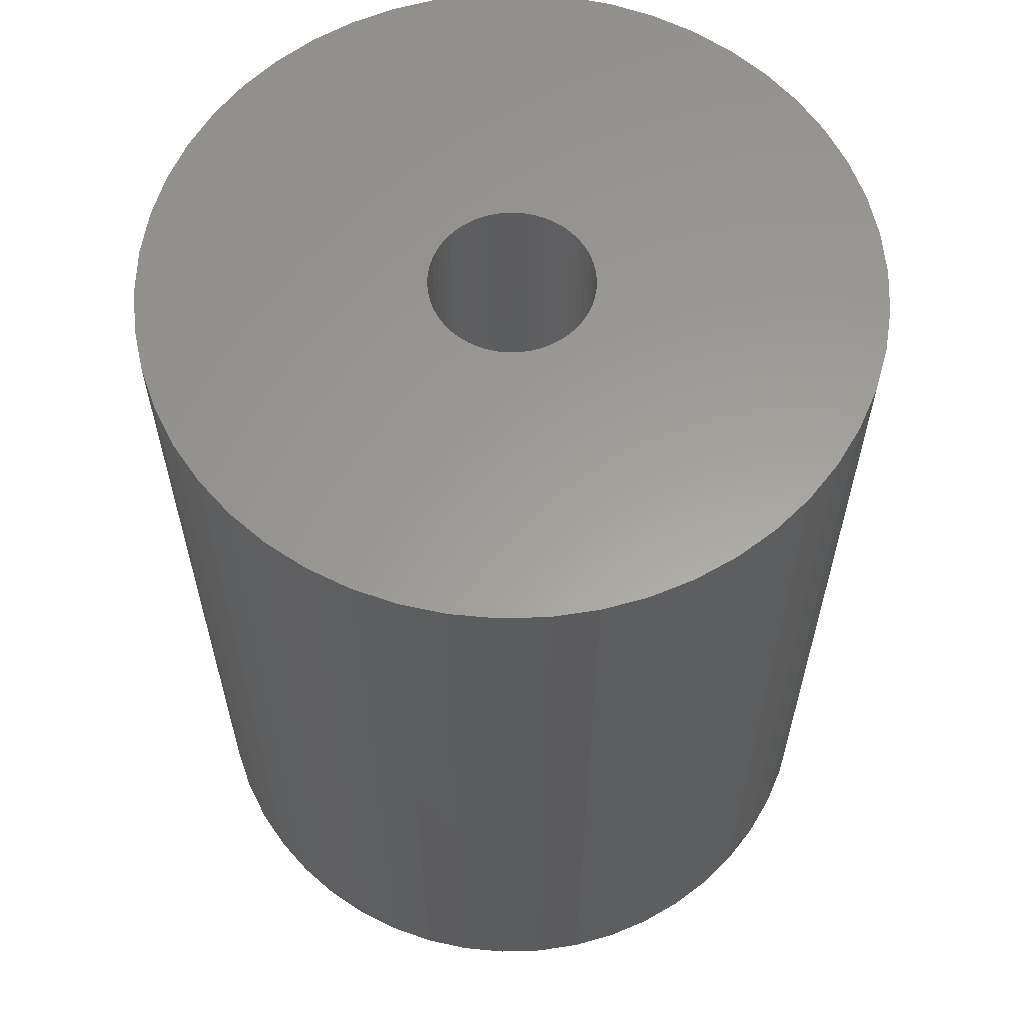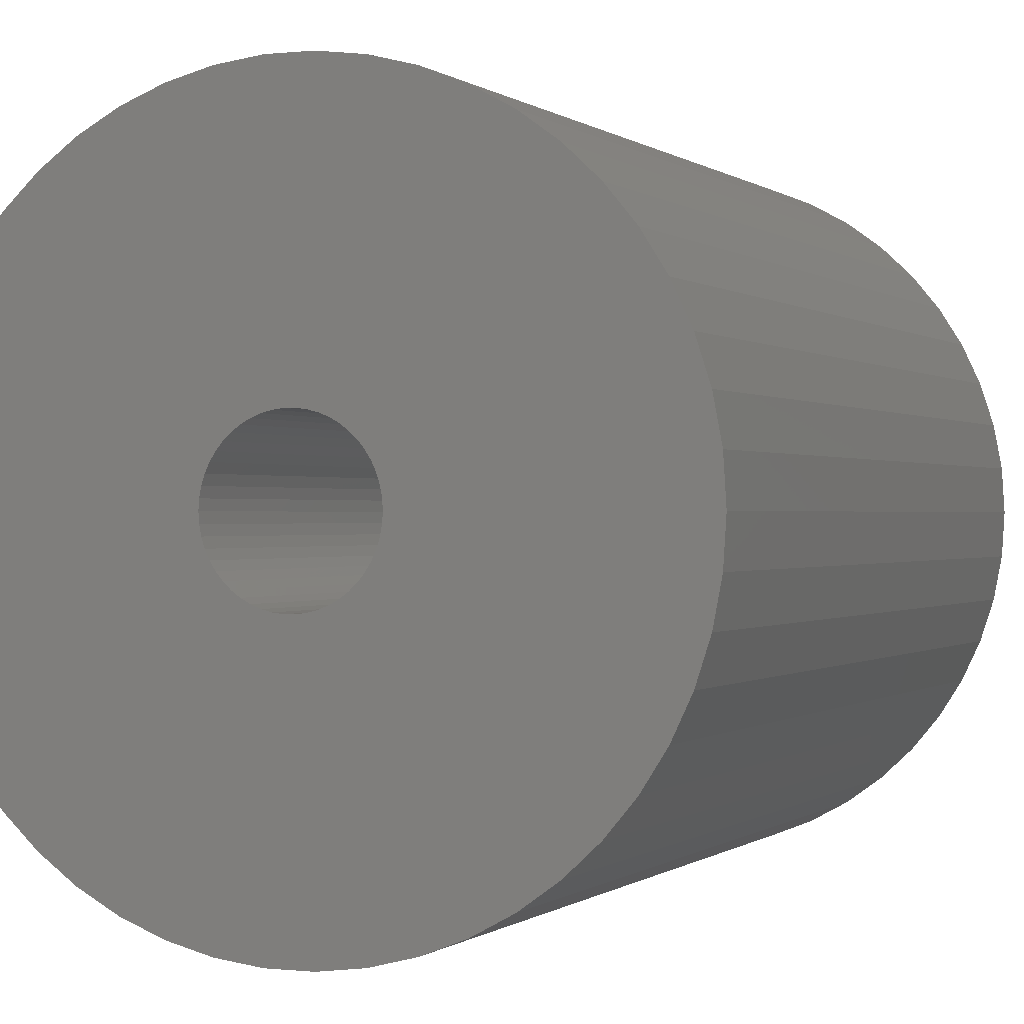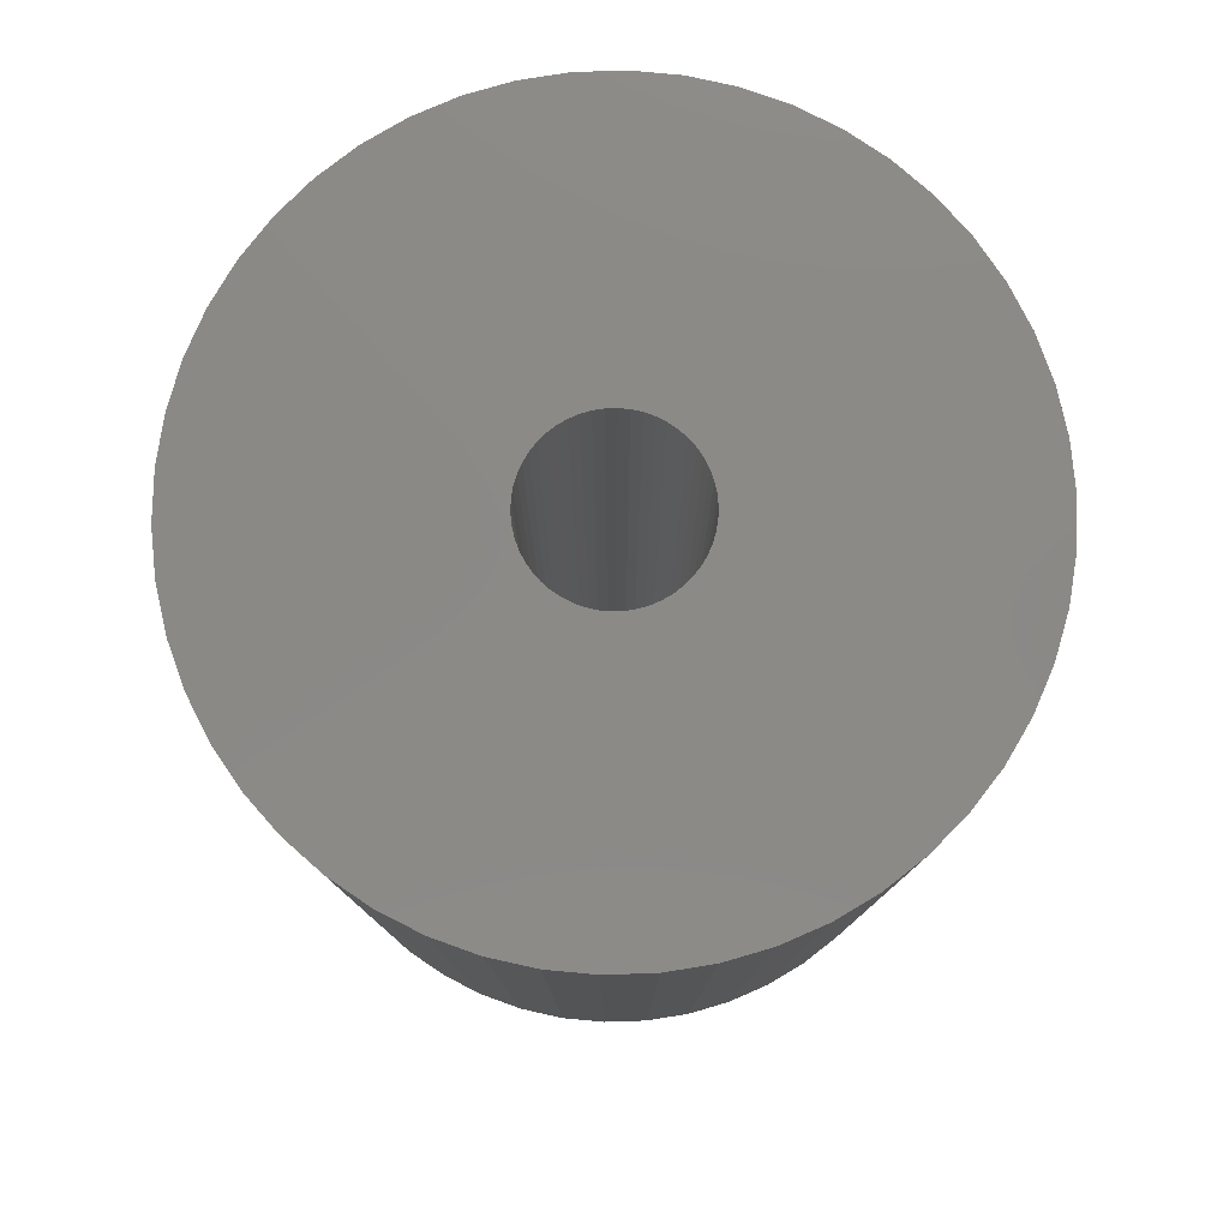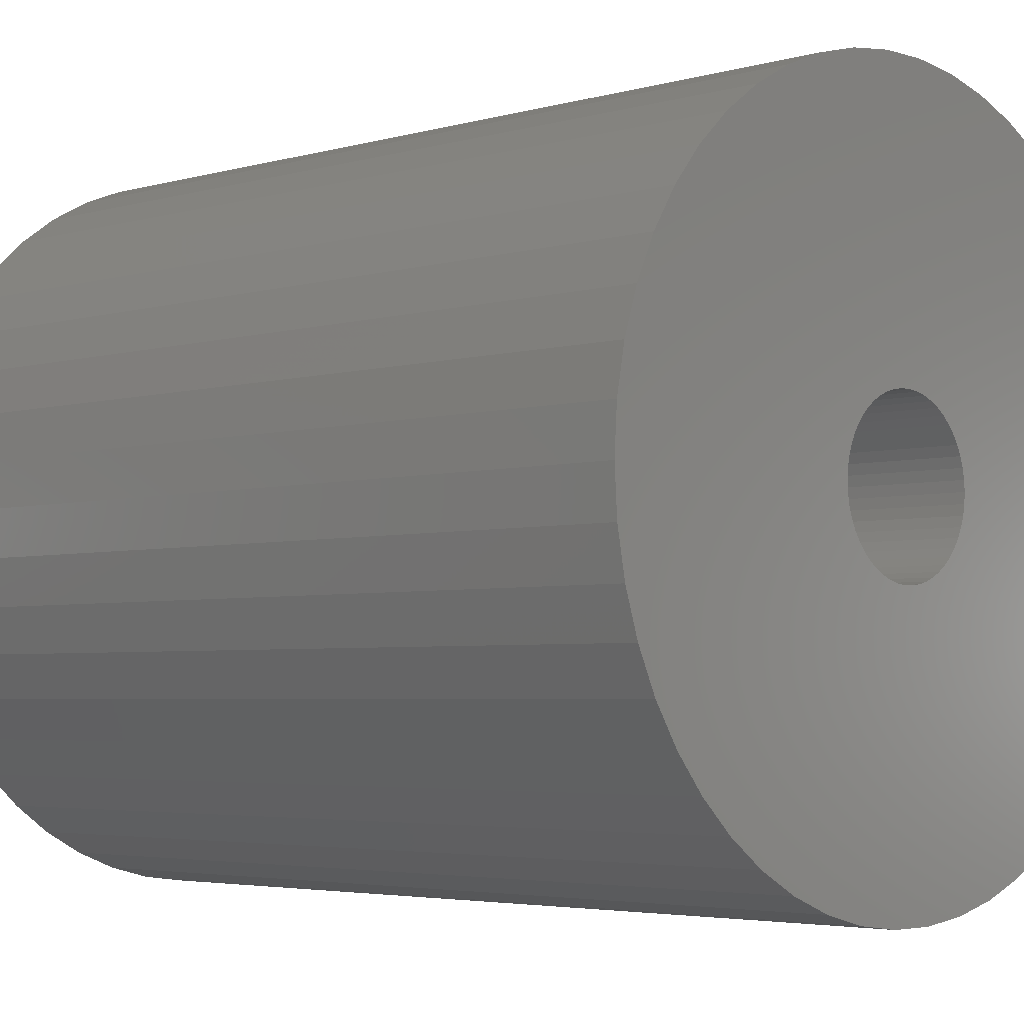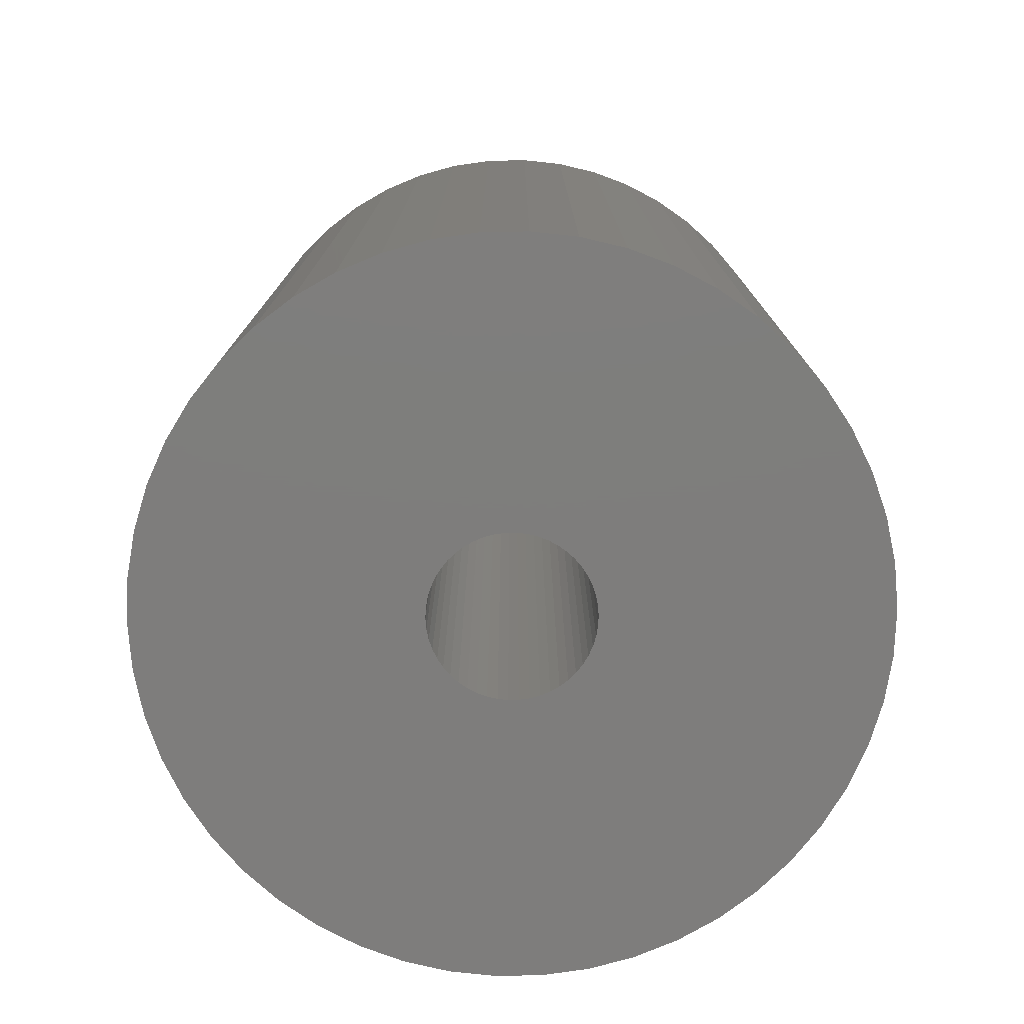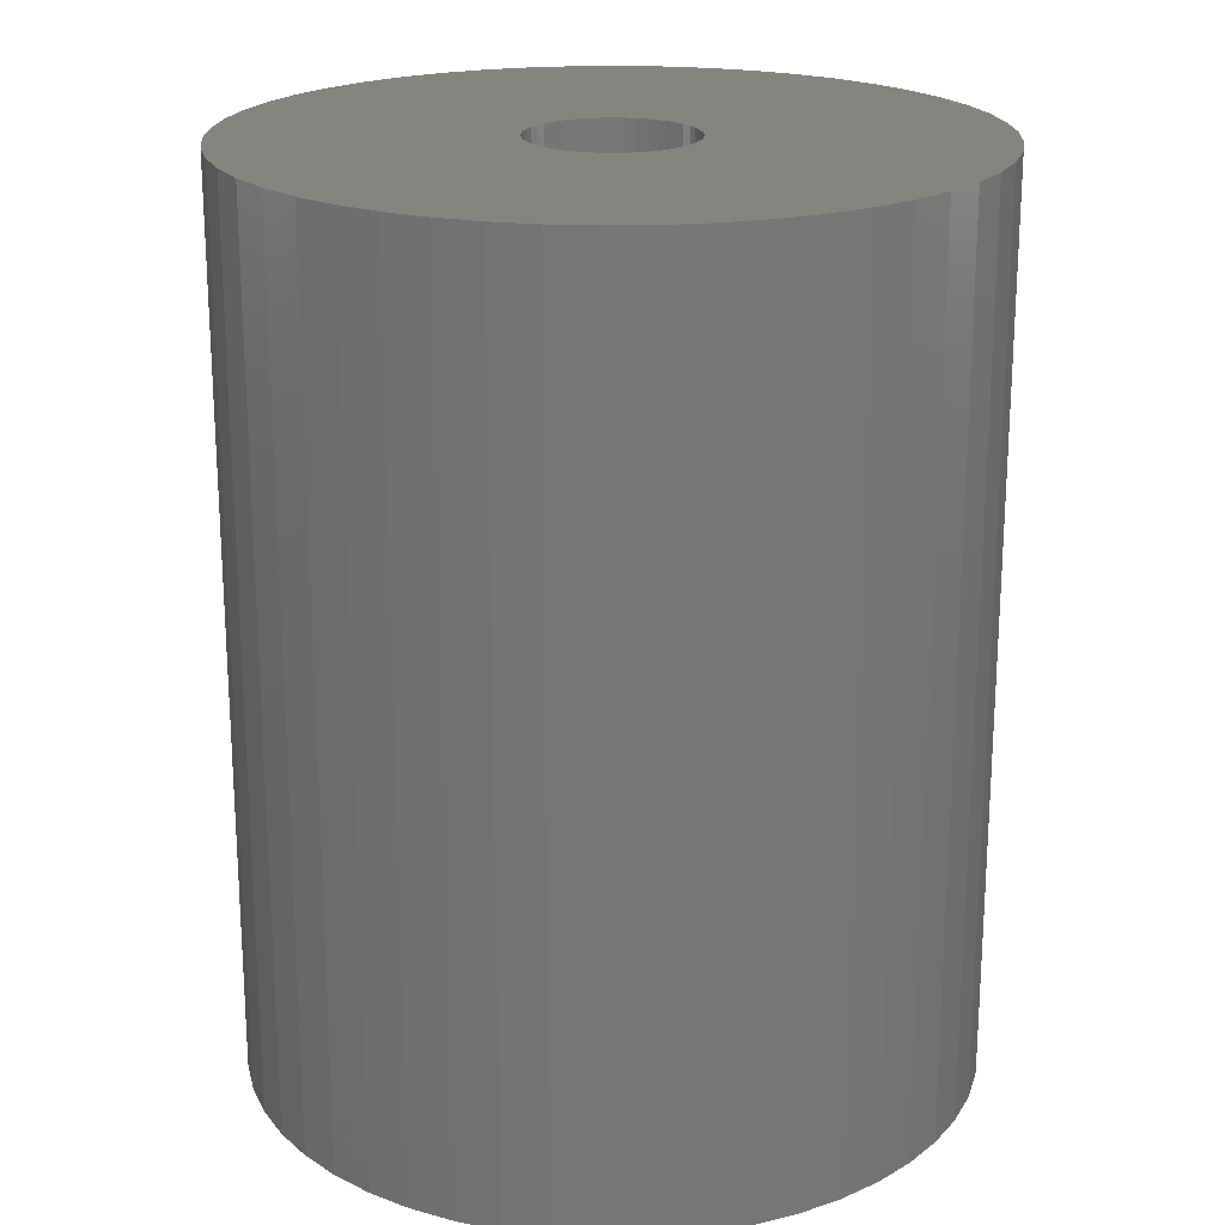
<metadata>
{"format":"stl","ext":"stl","renderer":"f3d","projection":"perspective","resolution":1024,"background":"white","views":[{"elev":60.7,"azim":70.3,"up":"+Z"},{"elev":-0.1,"azim":22.8,"up":"+Y"},{"elev":79.5,"azim":142.1,"up":"+Z"},{"elev":-3.8,"azim":-46.1,"up":"+Y"},{"elev":-77.4,"azim":-20.5,"up":"+Z"},{"elev":20.6,"azim":-38.2,"up":"+Z"}]}
</metadata>
<code>
# stl→obj: 200 verts, 400 faces
v 6 0 7.5
v 5.953 0.752 -7.5
v 5.953 0.752 7.5
v 6 0 -7.5
v -6 0 -7.5
v -5.953 0.752 7.5
v -5.953 0.752 -7.5
v -6 0 7.5
v 0.3767 5.988 -7.5
v -0.3767 5.988 7.5
v 0.3767 5.988 7.5
v -0.3767 5.988 -7.5
v -0.3767 -5.988 -7.5
v 0.3767 -5.988 7.5
v -0.3767 -5.988 7.5
v 0.3767 -5.988 -7.5
v 4.374 4.107 -7.5
v 3.825 4.623 7.5
v 4.374 4.107 7.5
v 3.825 4.623 -7.5
v -3.825 4.623 -7.5
v -4.374 4.107 7.5
v -3.825 4.623 7.5
v -4.374 4.107 -7.5
v -1.854 5.706 -7.5
v -2.555 5.429 7.5
v -1.854 5.706 7.5
v -2.555 5.429 -7.5
v 5.579 2.209 7.5
v 5.258 2.891 -7.5
v 5.258 2.891 7.5
v 5.579 2.209 -7.5
v 5.811 1.492 -7.5
v 5.811 1.492 7.5
v 2.555 5.429 -7.5
v 1.854 5.706 7.5
v 2.555 5.429 7.5
v 1.854 5.706 -7.5
v 1.124 5.894 7.5
v 1.124 5.894 -7.5
v 3.215 5.066 -7.5
v 3.215 5.066 7.5
v -5.579 2.209 -7.5
v -5.258 2.891 7.5
v -5.258 2.891 -7.5
v -5.579 2.209 7.5
v -4.854 3.527 7.5
v -4.854 3.527 -7.5
v -5.811 1.492 -7.5
v -5.811 1.492 7.5
v -3.215 5.066 -7.5
v -3.215 5.066 7.5
v -1.124 5.894 7.5
v -1.124 5.894 -7.5
v 5.579 -2.209 7.5
v 5.811 -1.492 -7.5
v 5.811 -1.492 7.5
v 5.579 -2.209 -7.5
v 1.124 -5.894 7.5
v 1.124 -5.894 -7.5
v 4.854 3.527 7.5
v 4.854 3.527 -7.5
v 1.35 0 7.5
v 1.339 0.1692 7.5
v 5.953 -0.752 7.5
v 1.308 0.3357 7.5
v 1.339 -0.1692 7.5
v 1.255 0.497 7.5
v 1.183 0.6504 7.5
v 1.308 -0.3357 7.5
v 1.092 0.7935 7.5
v 0.9841 0.9241 7.5
v 1.255 -0.497 7.5
v 0.8605 1.04 7.5
v 5.258 -2.891 7.5
v 0.7234 1.14 7.5
v 1.183 -0.6504 7.5
v 0.5748 1.222 7.5
v 4.854 -3.527 7.5
v 1.092 -0.7935 7.5
v 0.4172 1.284 7.5
v 0.253 1.326 7.5
v 0.08477 1.347 7.5
v -0.08477 1.347 7.5
v -0.253 1.326 7.5
v -0.4172 1.284 7.5
v -0.5748 1.222 7.5
v -0.7234 1.14 7.5
v -0.8605 1.04 7.5
v -0.9841 0.9241 7.5
v -1.092 0.7935 7.5
v 4.374 -4.107 7.5
v 0.9841 -0.9241 7.5
v 3.825 -4.623 7.5
v 0.8605 -1.04 7.5
v 3.215 -5.066 7.5
v 0.7234 -1.14 7.5
v 2.555 -5.429 7.5
v 0.5748 -1.222 7.5
v 1.854 -5.706 7.5
v 0.4172 -1.284 7.5
v 0.253 -1.326 7.5
v 0.08477 -1.347 7.5
v -0.08477 -1.347 7.5
v -0.253 -1.326 7.5
v -1.124 -5.894 7.5
v -0.4172 -1.284 7.5
v -1.854 -5.706 7.5
v -0.5748 -1.222 7.5
v -2.555 -5.429 7.5
v -0.7234 -1.14 7.5
v -3.215 -5.066 7.5
v -0.8605 -1.04 7.5
v -3.825 -4.623 7.5
v -0.9841 -0.9241 7.5
v -4.374 -4.107 7.5
v -1.092 -0.7935 7.5
v -4.854 -3.527 7.5
v -1.183 -0.6504 7.5
v -5.258 -2.891 7.5
v -1.255 -0.497 7.5
v -5.579 -2.209 7.5
v -1.308 -0.3357 7.5
v -5.811 -1.492 7.5
v -1.339 -0.1692 7.5
v -5.953 -0.752 7.5
v -1.35 0 7.5
v -1.183 0.6504 7.5
v -1.255 0.497 7.5
v -1.308 0.3357 7.5
v -1.339 0.1692 7.5
v 3.825 -4.623 -7.5
v 4.374 -4.107 -7.5
v 5.953 -0.752 -7.5
v -2.555 -5.429 -7.5
v -1.854 -5.706 -7.5
v -4.854 -3.527 -7.5
v -5.258 -2.891 -7.5
v -5.579 -2.209 -7.5
v 1.35 0 -7.5
v 1.339 -0.1692 -7.5
v 1.308 -0.3357 -7.5
v 1.339 0.1692 -7.5
v 1.255 -0.497 -7.5
v 5.258 -2.891 -7.5
v 1.183 -0.6504 -7.5
v 4.854 -3.527 -7.5
v 1.308 0.3357 -7.5
v 1.092 -0.7935 -7.5
v 0.9841 -0.9241 -7.5
v 1.255 0.497 -7.5
v 0.8605 -1.04 -7.5
v 3.215 -5.066 -7.5
v 0.7234 -1.14 -7.5
v 2.555 -5.429 -7.5
v 1.183 0.6504 -7.5
v 0.5748 -1.222 -7.5
v 1.854 -5.706 -7.5
v 1.092 0.7935 -7.5
v 0.4172 -1.284 -7.5
v 0.253 -1.326 -7.5
v 0.08477 -1.347 -7.5
v -0.08477 -1.347 -7.5
v -0.253 -1.326 -7.5
v -1.124 -5.894 -7.5
v -0.4172 -1.284 -7.5
v -0.5748 -1.222 -7.5
v -0.7234 -1.14 -7.5
v -3.215 -5.066 -7.5
v -0.8605 -1.04 -7.5
v -3.825 -4.623 -7.5
v -0.9841 -0.9241 -7.5
v -4.374 -4.107 -7.5
v -1.092 -0.7935 -7.5
v 0.9841 0.9241 -7.5
v 0.8605 1.04 -7.5
v 0.7234 1.14 -7.5
v 0.5748 1.222 -7.5
v 0.4172 1.284 -7.5
v 0.253 1.326 -7.5
v 0.08477 1.347 -7.5
v -0.08477 1.347 -7.5
v -0.253 1.326 -7.5
v -0.4172 1.284 -7.5
v -0.5748 1.222 -7.5
v -0.7234 1.14 -7.5
v -0.8605 1.04 -7.5
v -0.9841 0.9241 -7.5
v -1.092 0.7935 -7.5
v -1.183 0.6504 -7.5
v -1.255 0.497 -7.5
v -1.308 0.3357 -7.5
v -1.339 0.1692 -7.5
v -1.35 0 -7.5
v -1.183 -0.6504 -7.5
v -1.255 -0.497 -7.5
v -1.308 -0.3357 -7.5
v -5.811 -1.492 -7.5
v -1.339 -0.1692 -7.5
v -5.953 -0.752 -7.5
f 1 2 3
f 2 1 4
f 5 6 7
f 6 5 8
f 9 10 11
f 10 9 12
f 13 14 15
f 14 13 16
f 17 18 19
f 18 17 20
f 21 22 23
f 22 21 24
f 25 26 27
f 26 25 28
f 29 30 31
f 30 29 32
f 3 33 34
f 33 3 2
f 35 36 37
f 36 35 38
f 38 39 36
f 39 38 40
f 41 37 42
f 37 41 35
f 43 44 45
f 44 43 46
f 45 47 48
f 47 45 44
f 49 46 43
f 46 49 50
f 51 23 52
f 23 51 21
f 12 53 10
f 53 12 54
f 55 56 57
f 56 55 58
f 16 59 14
f 59 16 60
f 34 32 29
f 32 34 33
f 61 17 19
f 17 61 62
f 31 62 61
f 62 31 30
f 40 11 39
f 11 40 9
f 20 42 18
f 42 20 41
f 48 22 24
f 22 48 47
f 7 50 49
f 50 7 6
f 63 1 3
f 64 3 34
f 1 63 65
f 66 34 29
f 67 65 63
f 68 29 31
f 65 67 57
f 69 31 61
f 70 57 67
f 71 61 19
f 57 70 55
f 72 19 18
f 73 55 70
f 74 18 42
f 55 73 75
f 76 42 37
f 77 75 73
f 78 37 36
f 75 77 79
f 80 79 77
f 3 64 63
f 34 66 64
f 29 68 66
f 31 69 68
f 81 36 39
f 61 71 69
f 19 72 71
f 18 74 72
f 42 76 74
f 37 78 76
f 36 81 78
f 82 39 11
f 39 82 81
f 11 83 82
f 11 84 83
f 10 84 11
f 84 10 85
f 53 85 10
f 85 53 86
f 27 86 53
f 86 27 87
f 26 87 27
f 87 26 88
f 52 88 26
f 88 52 89
f 23 89 52
f 89 23 90
f 22 90 23
f 90 22 91
f 47 91 22
f 79 80 92
f 93 92 80
f 92 93 94
f 95 94 93
f 94 95 96
f 97 96 95
f 96 97 98
f 99 98 97
f 98 99 100
f 101 100 99
f 100 101 59
f 102 59 101
f 59 102 14
f 103 14 102
f 104 14 103
f 15 104 105
f 104 15 14
f 106 105 107
f 108 107 109
f 110 109 111
f 112 111 113
f 114 113 115
f 116 115 117
f 105 106 15
f 118 117 119
f 120 119 121
f 122 121 123
f 124 123 125
f 126 125 127
f 91 47 128
f 107 108 106
f 44 128 47
f 109 110 108
f 128 44 129
f 111 112 110
f 46 129 44
f 113 114 112
f 129 46 130
f 115 116 114
f 50 130 46
f 117 118 116
f 130 50 131
f 119 120 118
f 6 131 50
f 121 122 120
f 131 6 127
f 123 124 122
f 8 127 6
f 125 126 124
f 127 8 126
f 132 92 94
f 92 132 133
f 57 134 65
f 134 57 56
f 135 108 110
f 108 135 136
f 137 120 138
f 120 137 118
f 138 122 139
f 122 138 120
f 140 4 134
f 141 134 56
f 4 140 2
f 142 56 58
f 143 2 140
f 144 58 145
f 2 143 33
f 146 145 147
f 148 33 143
f 149 147 133
f 33 148 32
f 150 133 132
f 151 32 148
f 152 132 153
f 32 151 30
f 154 153 155
f 156 30 151
f 157 155 158
f 30 156 62
f 159 62 156
f 134 141 140
f 56 142 141
f 58 144 142
f 145 146 144
f 160 158 60
f 147 149 146
f 133 150 149
f 132 152 150
f 153 154 152
f 155 157 154
f 158 160 157
f 161 60 16
f 60 161 160
f 16 162 161
f 16 163 162
f 13 163 16
f 163 13 164
f 165 164 13
f 164 165 166
f 136 166 165
f 166 136 167
f 135 167 136
f 167 135 168
f 169 168 135
f 168 169 170
f 171 170 169
f 170 171 172
f 173 172 171
f 172 173 174
f 137 174 173
f 62 159 17
f 175 17 159
f 17 175 20
f 176 20 175
f 20 176 41
f 177 41 176
f 41 177 35
f 178 35 177
f 35 178 38
f 179 38 178
f 38 179 40
f 180 40 179
f 40 180 9
f 181 9 180
f 182 9 181
f 12 182 183
f 182 12 9
f 54 183 184
f 25 184 185
f 28 185 186
f 51 186 187
f 21 187 188
f 24 188 189
f 183 54 12
f 48 189 190
f 45 190 191
f 43 191 192
f 49 192 193
f 7 193 194
f 174 137 195
f 184 25 54
f 138 195 137
f 185 28 25
f 195 138 196
f 186 51 28
f 139 196 138
f 187 21 51
f 196 139 197
f 188 24 21
f 198 197 139
f 189 48 24
f 197 198 199
f 190 45 48
f 200 199 198
f 191 43 45
f 199 200 194
f 192 49 43
f 5 194 200
f 193 7 49
f 194 5 7
f 158 98 100
f 98 158 155
f 28 52 26
f 52 28 51
f 54 27 53
f 27 54 25
f 155 96 98
f 96 155 153
f 75 58 55
f 58 75 145
f 92 147 79
f 147 92 133
f 65 4 1
f 4 65 134
f 139 124 198
f 124 139 122
f 60 100 59
f 100 60 158
f 153 94 96
f 94 153 132
f 79 145 75
f 145 79 147
f 165 15 106
f 15 165 13
f 173 114 116
f 114 173 171
f 136 106 108
f 106 136 165
f 173 118 137
f 118 173 116
f 198 126 200
f 126 198 124
f 200 8 5
f 8 200 126
f 169 110 112
f 110 169 135
f 171 112 114
f 112 171 169
f 140 64 143
f 64 140 63
f 127 193 131
f 193 127 194
f 182 83 84
f 83 182 181
f 176 72 74
f 72 176 175
f 188 89 90
f 89 188 187
f 185 86 87
f 86 185 184
f 151 69 156
f 69 151 68
f 143 66 148
f 66 143 64
f 156 71 159
f 71 156 69
f 179 78 81
f 78 179 178
f 177 74 76
f 74 177 176
f 129 190 128
f 190 129 191
f 128 189 91
f 189 128 190
f 131 192 130
f 192 131 193
f 187 88 89
f 88 187 186
f 183 84 85
f 84 183 182
f 164 107 105
f 107 164 166
f 119 196 121
f 196 119 195
f 161 103 102
f 103 161 162
f 148 68 151
f 68 148 66
f 159 72 175
f 72 159 71
f 180 81 82
f 81 180 179
f 181 82 83
f 82 181 180
f 178 76 78
f 76 178 177
f 184 85 86
f 85 184 183
f 141 63 140
f 63 141 67
f 152 97 95
f 97 152 154
f 117 195 119
f 195 117 174
f 125 194 127
f 194 125 199
f 154 99 97
f 99 154 157
f 157 101 99
f 101 157 160
f 91 188 90
f 188 91 189
f 130 191 129
f 191 130 192
f 186 87 88
f 87 186 185
f 144 70 142
f 70 144 73
f 142 67 141
f 67 142 70
f 149 77 146
f 77 149 80
f 150 95 93
f 95 150 152
f 146 73 144
f 73 146 77
f 162 104 103
f 104 162 163
f 166 109 107
f 109 166 167
f 115 174 117
f 174 115 172
f 163 105 104
f 105 163 164
f 168 113 111
f 113 168 170
f 170 115 113
f 115 170 172
f 121 197 123
f 197 121 196
f 123 199 125
f 199 123 197
f 160 102 101
f 102 160 161
f 150 80 149
f 80 150 93
f 167 111 109
f 111 167 168

</code>
